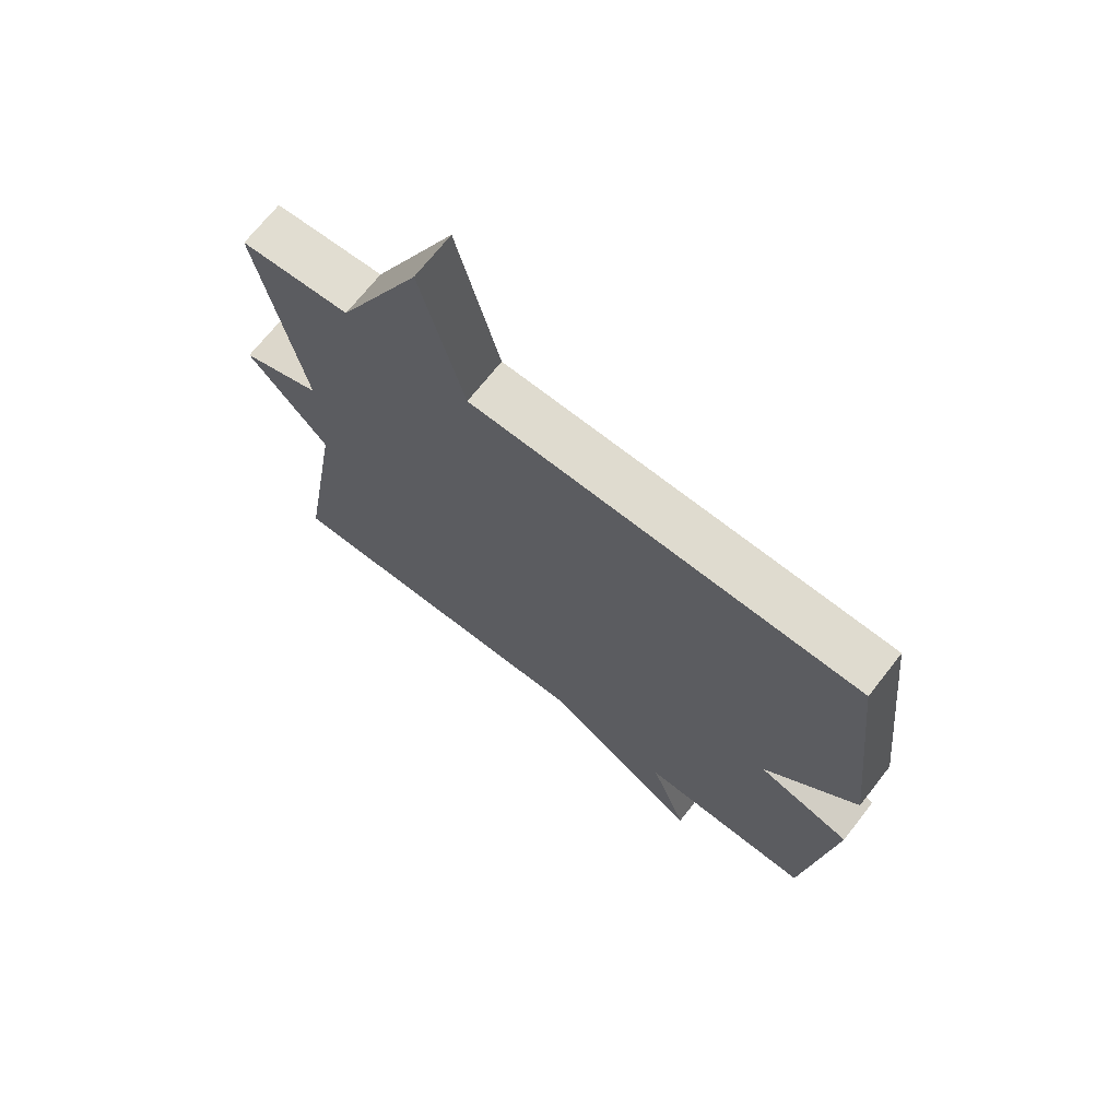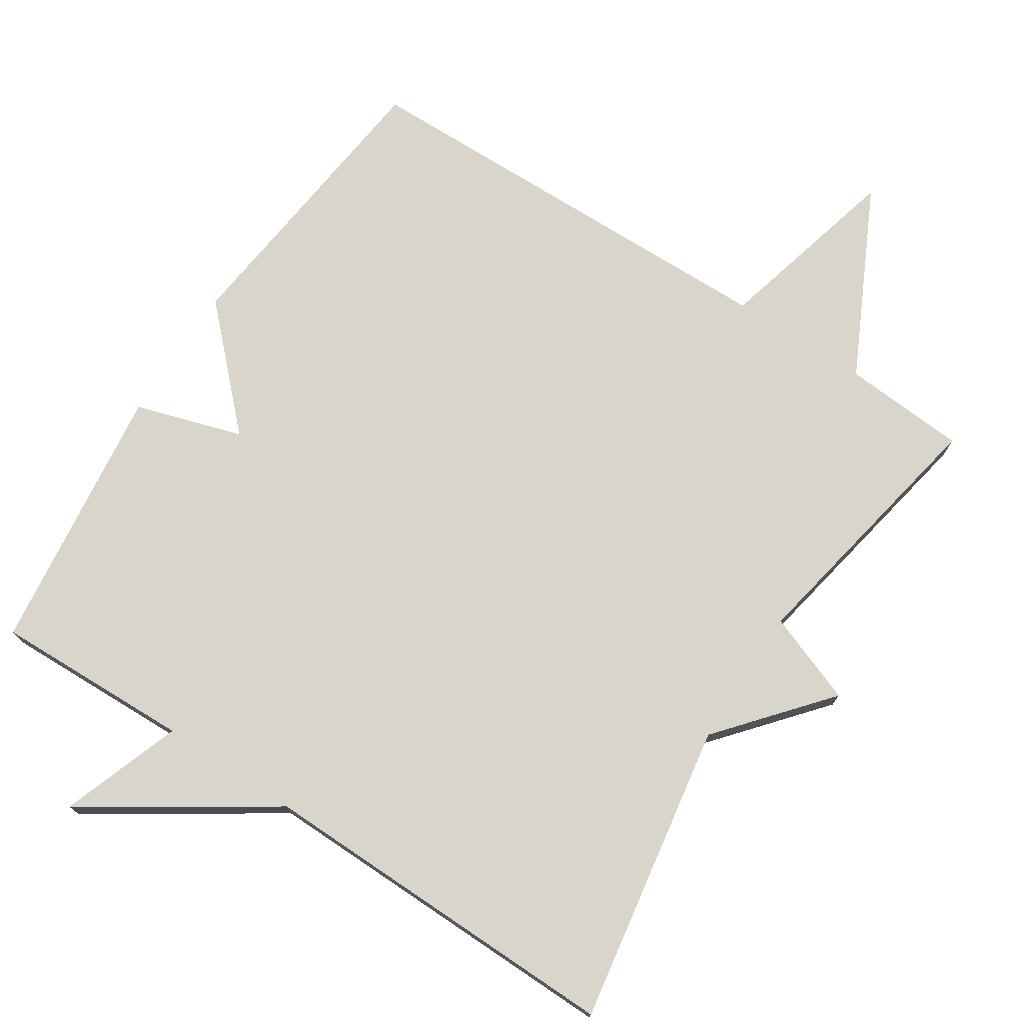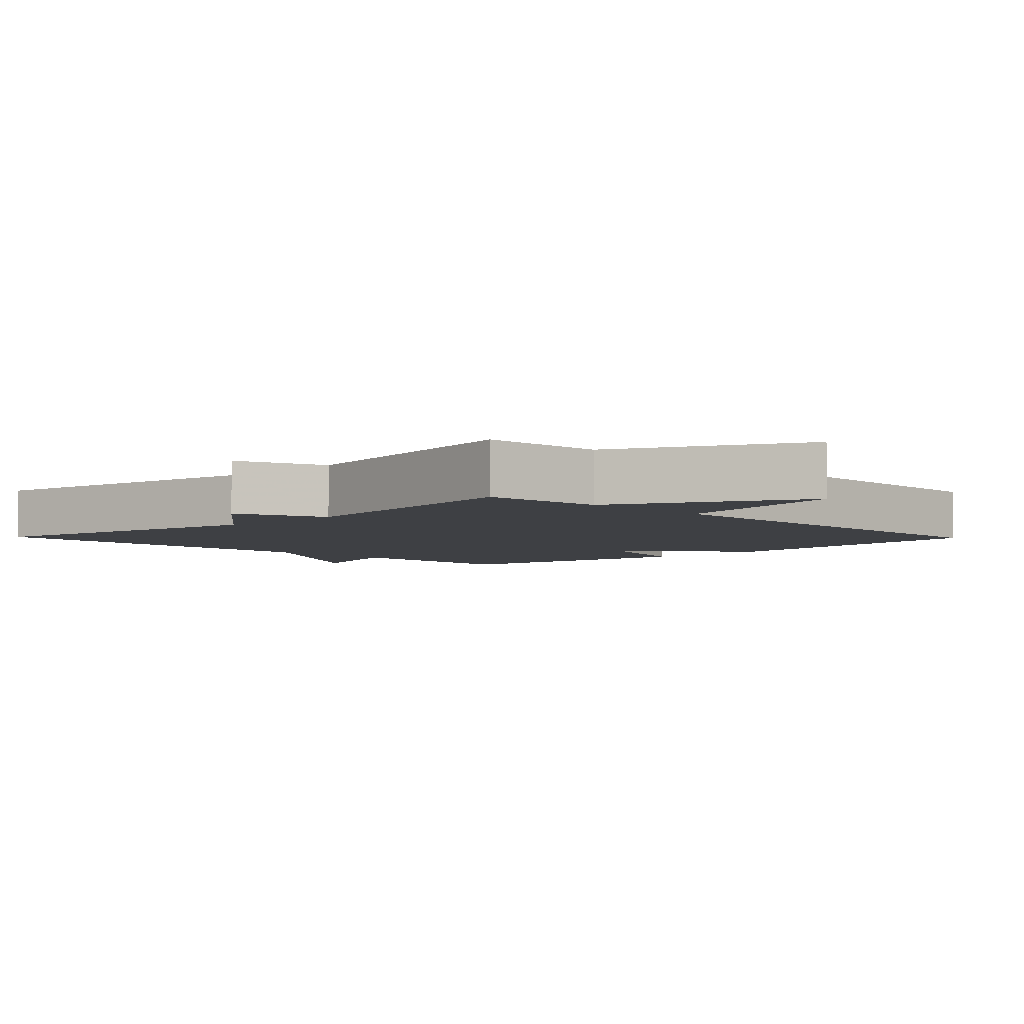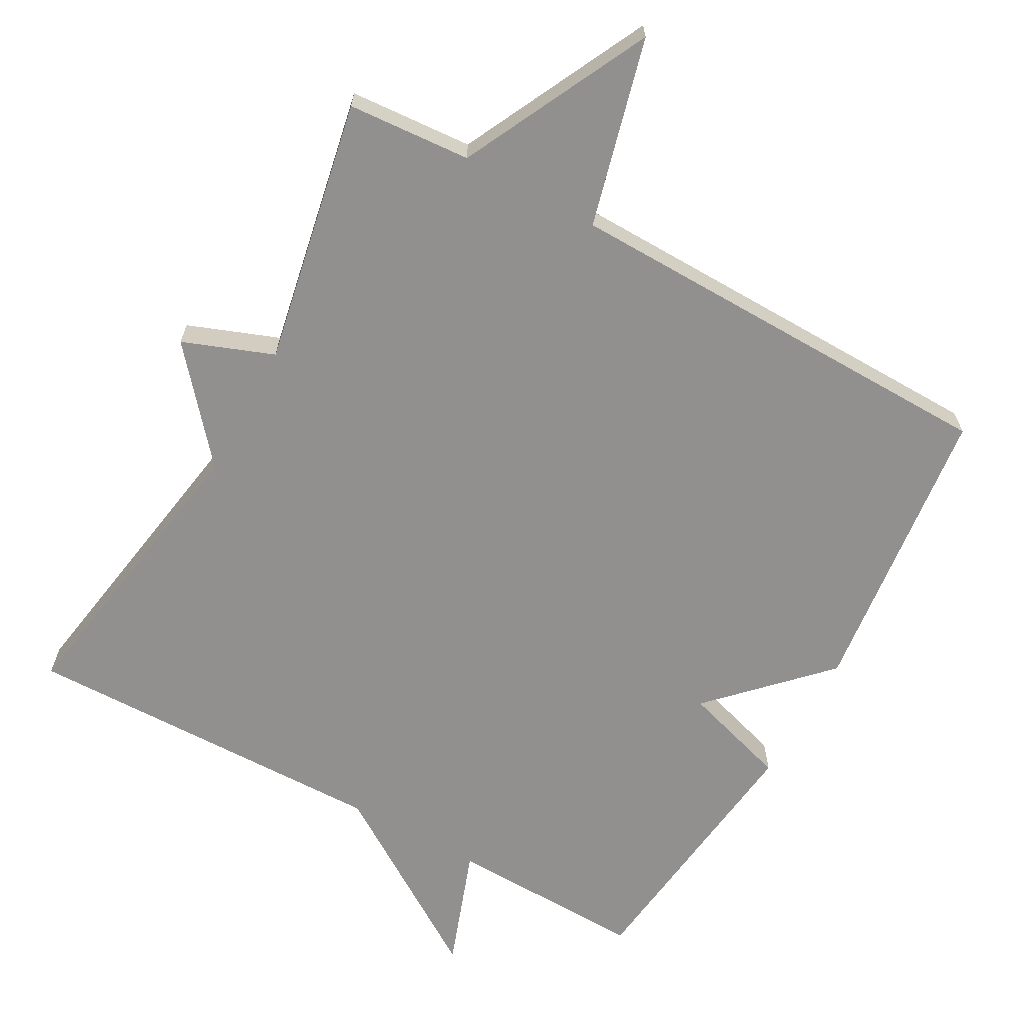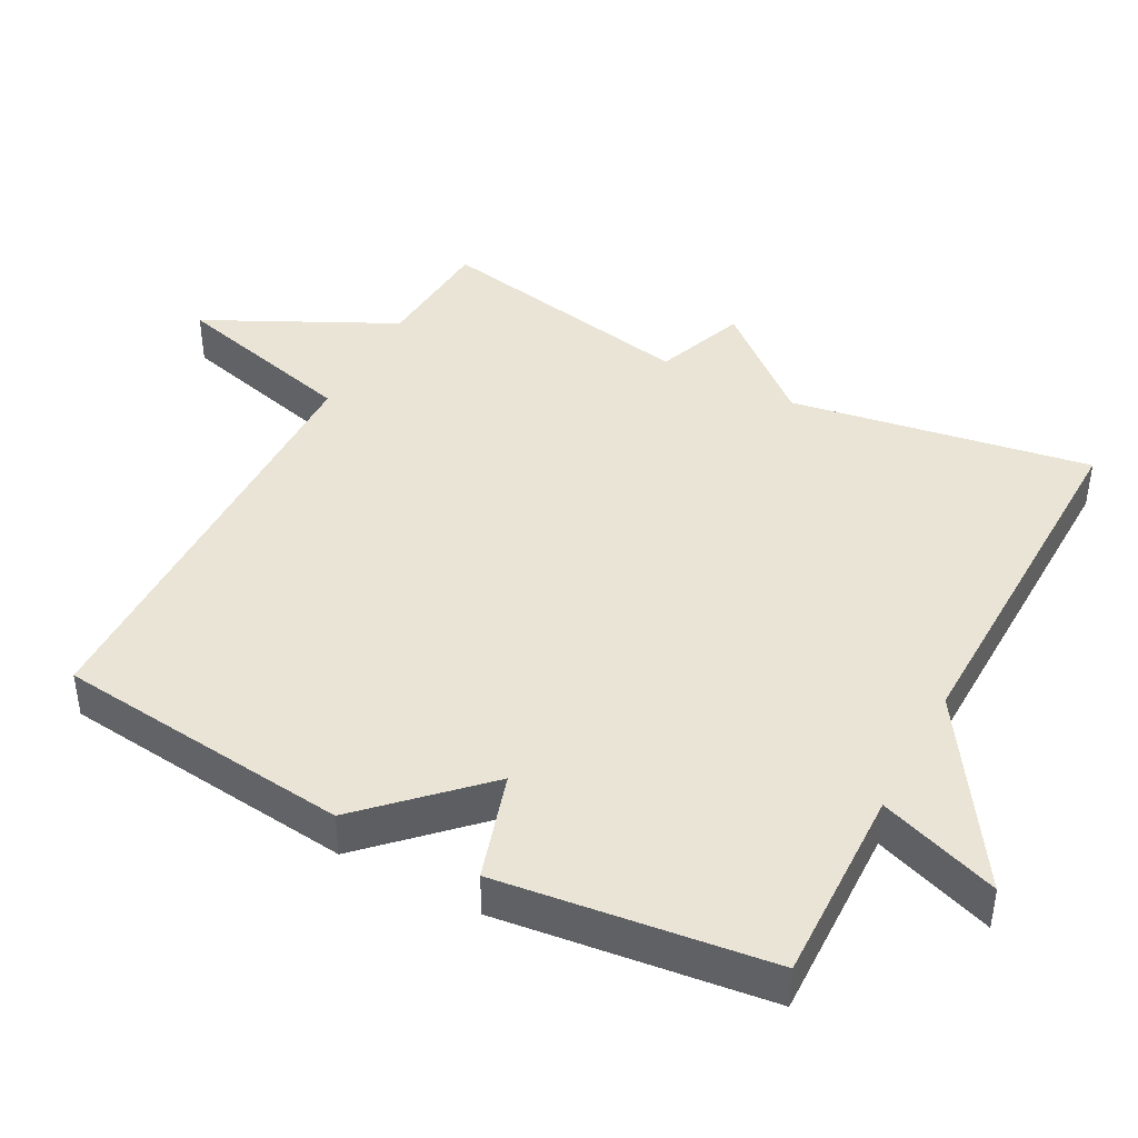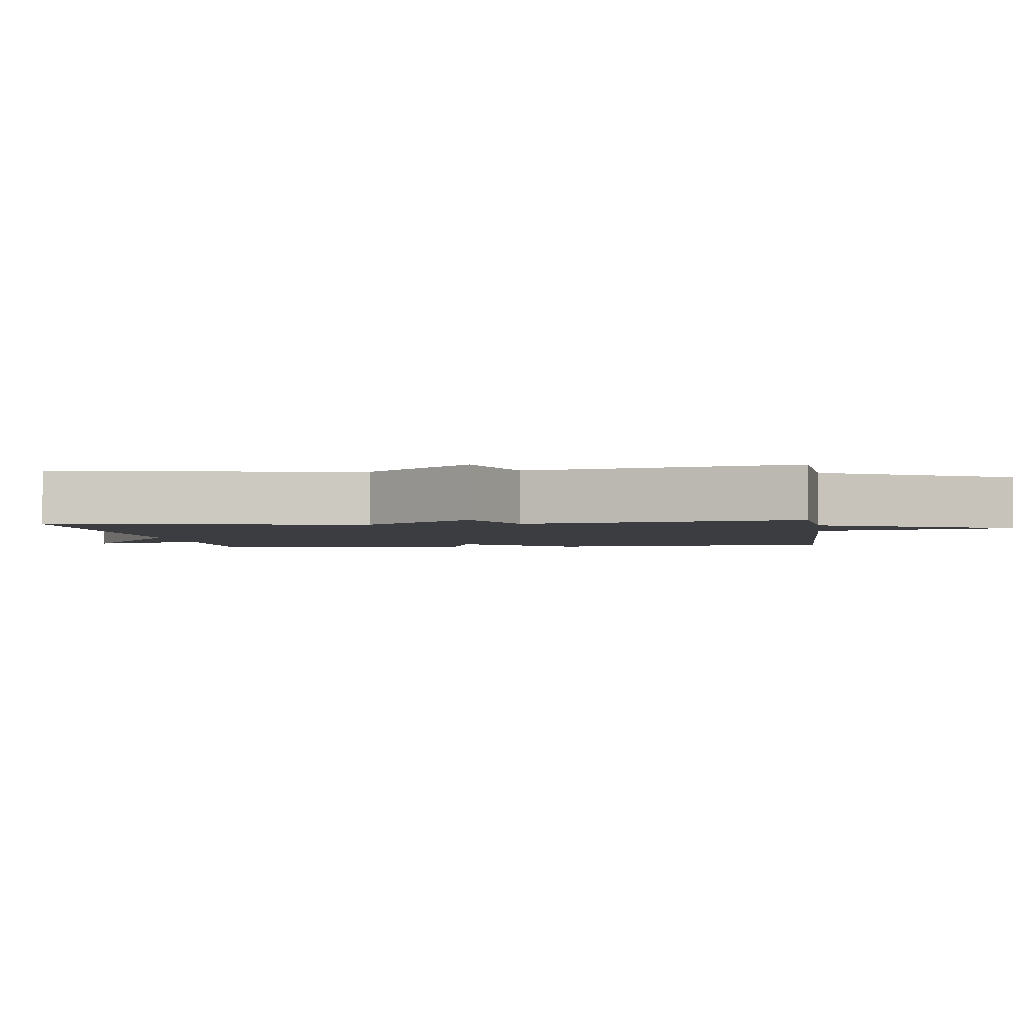
<metadata>
{"format":"obj","ext":"obj","renderer":"f3d","projection":"perspective","resolution":1024,"background":"white","views":[{"elev":69.9,"azim":38.1,"up":"+Z"},{"elev":74.6,"azim":-146.9,"up":"+Y"},{"elev":-4.6,"azim":-45.9,"up":"+Y"},{"elev":-65.7,"azim":-28.8,"up":"+Y"},{"elev":42.6,"azim":118.1,"up":"+Y"},{"elev":-2.6,"azim":-82.4,"up":"+Y"}]}
</metadata>
<code>
v 0.5 0.07 0.5
v 0.547 0.07 0.081
v 0.396 0.07 -0.072
v 0.547 0.07 -0.119
v 0.5 0.07 -0.5
v 0.221 0.07 -0.492
v 0.281 0.07 -0.662
v 0.021 0.07 -0.492
v -0.5 0.07 -0.5
v -0.429 0.07 -0.075
v -0.557 0.07 0.077
v -0.429 0.07 0.125
v -0.5 0.07 0.5
v -0.326 0.07 0.512
v -0.194 0.07 0.777
v -0.126 0.07 0.512
v 0.5 0 0.5
v 0.547 0 0.081
v 0.396 0 -0.072
v 0.547 0 -0.119
v 0.5 0 -0.5
v 0.221 0 -0.492
v 0.281 0 -0.662
v 0.021 0 -0.492
v -0.5 0 -0.5
v -0.429 0 -0.075
v -0.557 0 0.077
v -0.429 0 0.125
v -0.5 0 0.5
v -0.326 0 0.512
v -0.194 0 0.777
v -0.126 0 0.512
f 14 15 16
f 1 2 3
f 16 1 3
f 14 16 3
f 13 14 3
f 12 13 3
f 4 5 6
f 3 4 6
f 12 3 6
f 11 12 6
f 10 11 6
f 8 9 10
f 6 7 8 10
f 32 31 30
f 19 18 17
f 19 17 32
f 19 32 30
f 19 30 29
f 19 29 28
f 22 21 20
f 22 20 19
f 22 19 28
f 22 28 27
f 22 27 26
f 26 25 24
f 26 24 23 22
f 1 17 18 2
f 2 18 19 3
f 3 19 20 4
f 4 20 21 5
f 5 21 22 6
f 6 22 23 7
f 7 23 24 8
f 8 24 25 9
f 9 25 26 10
f 10 26 27 11
f 11 27 28 12
f 12 28 29 13
f 13 29 30 14
f 14 30 31 15
f 15 31 32 16
f 16 32 17 1

</code>
